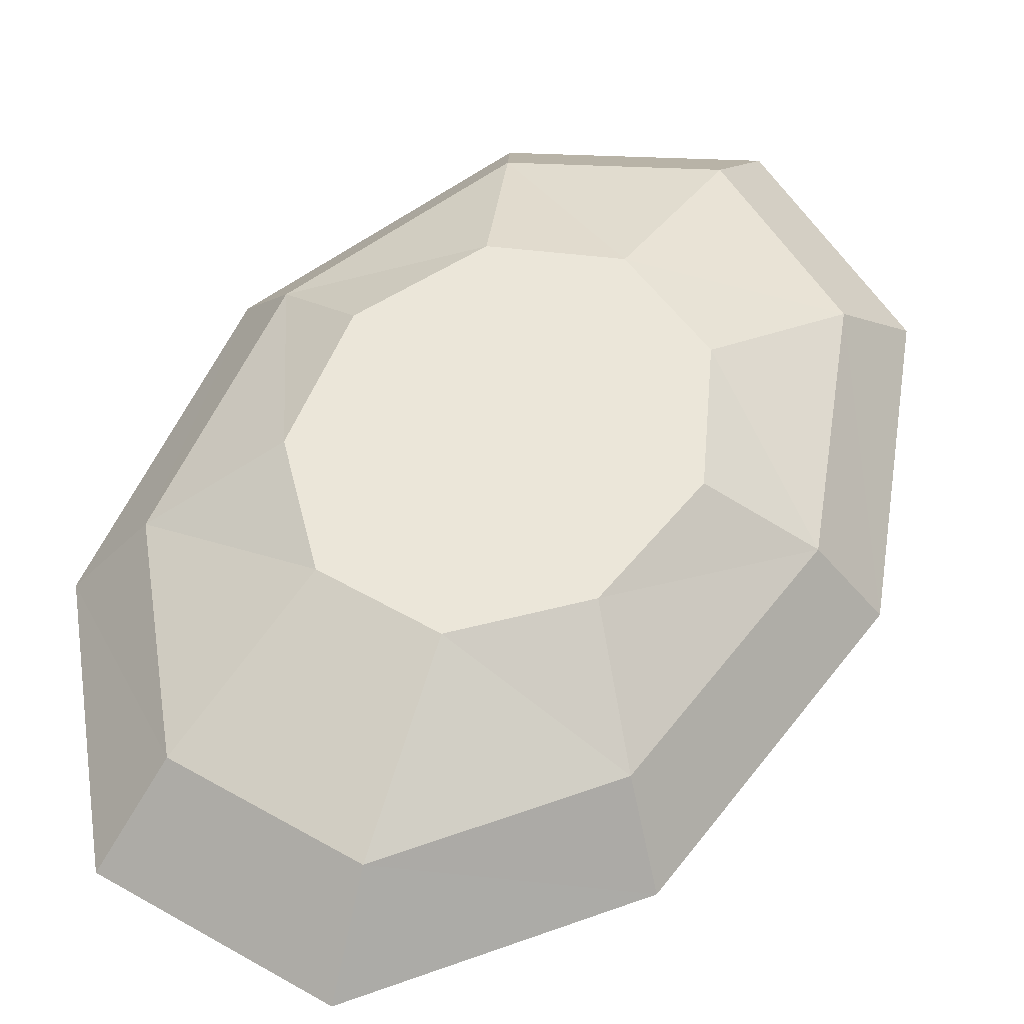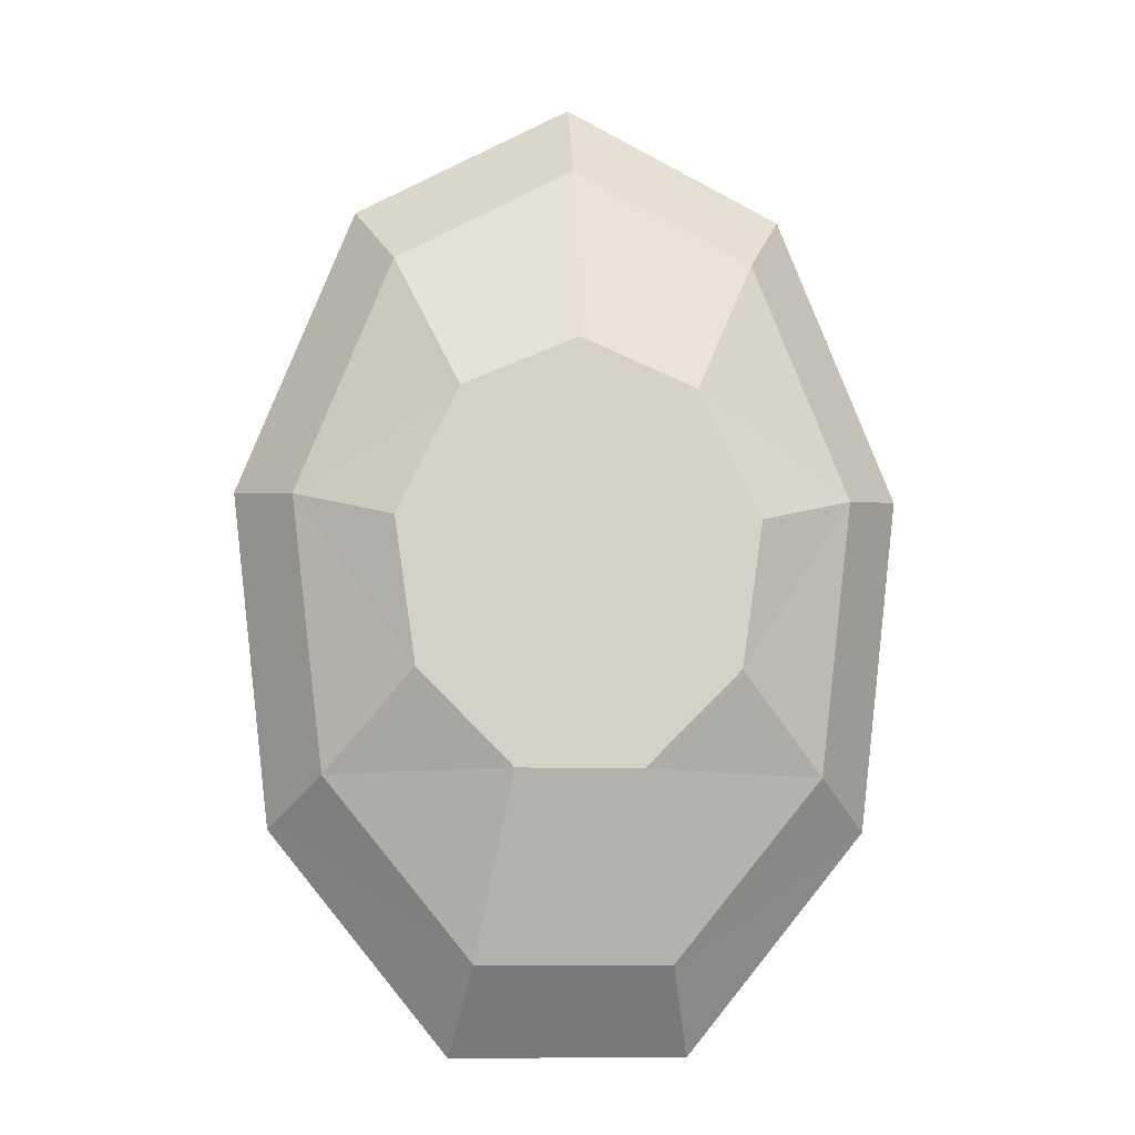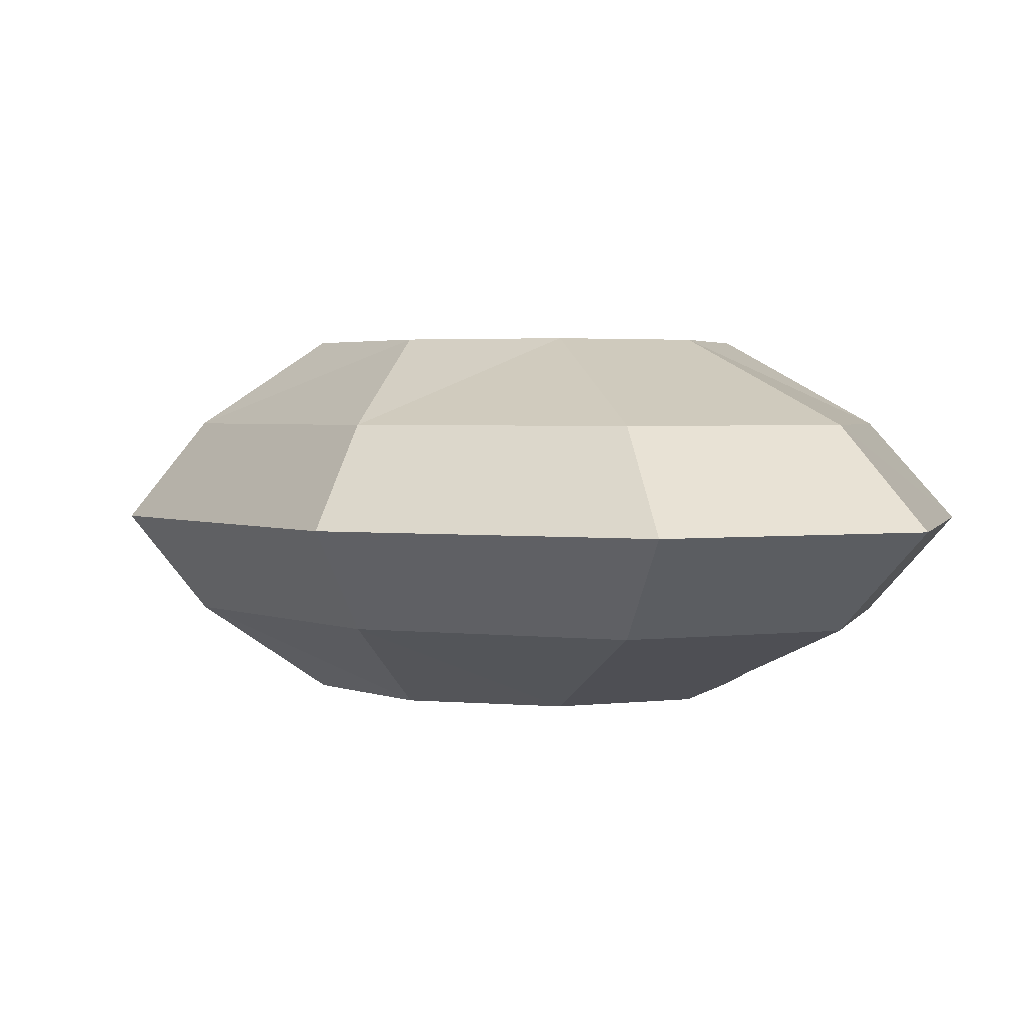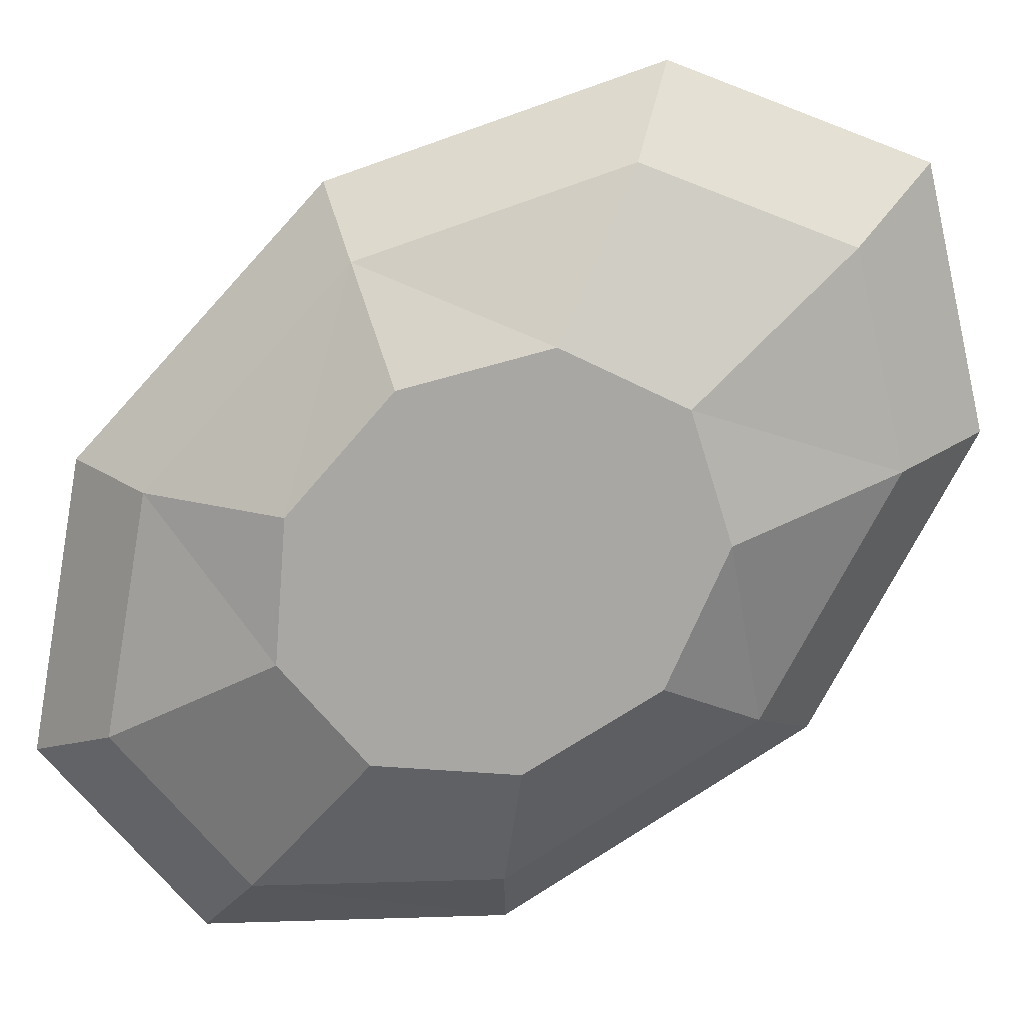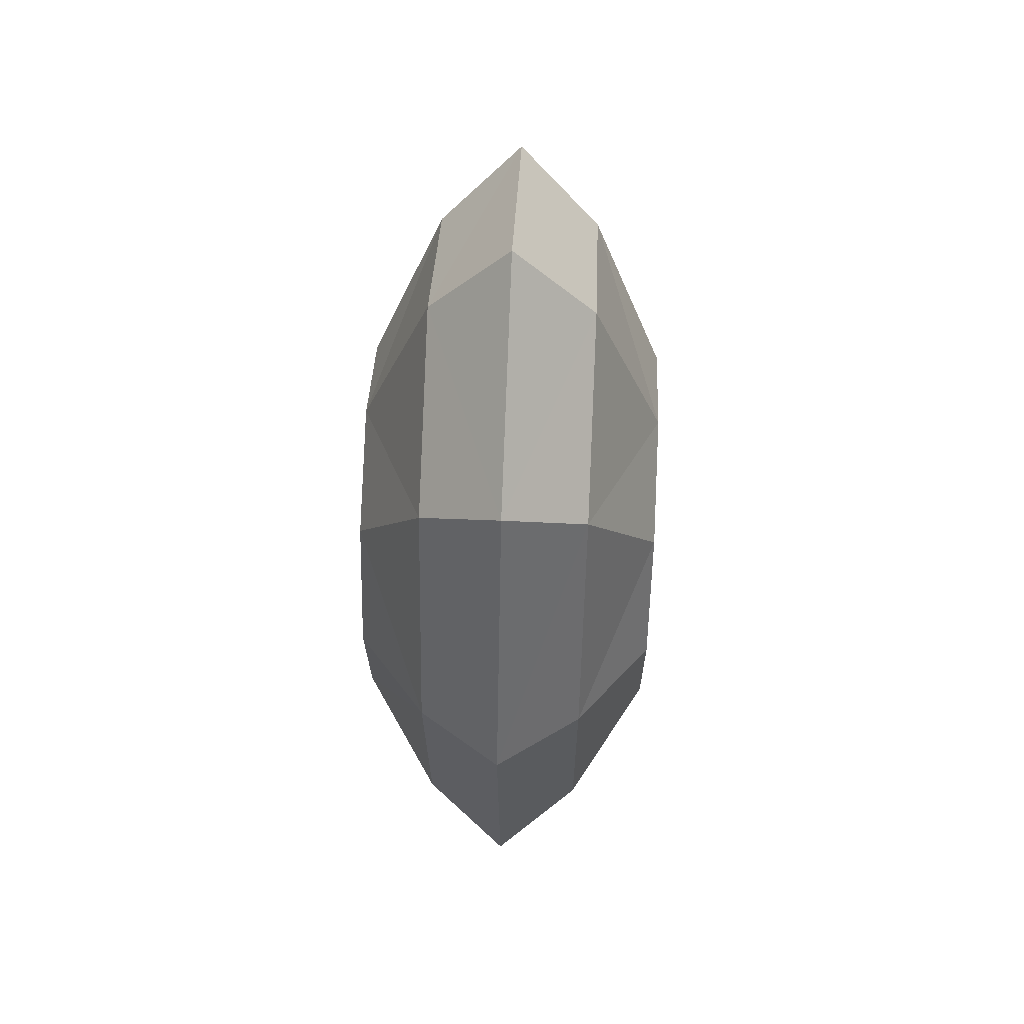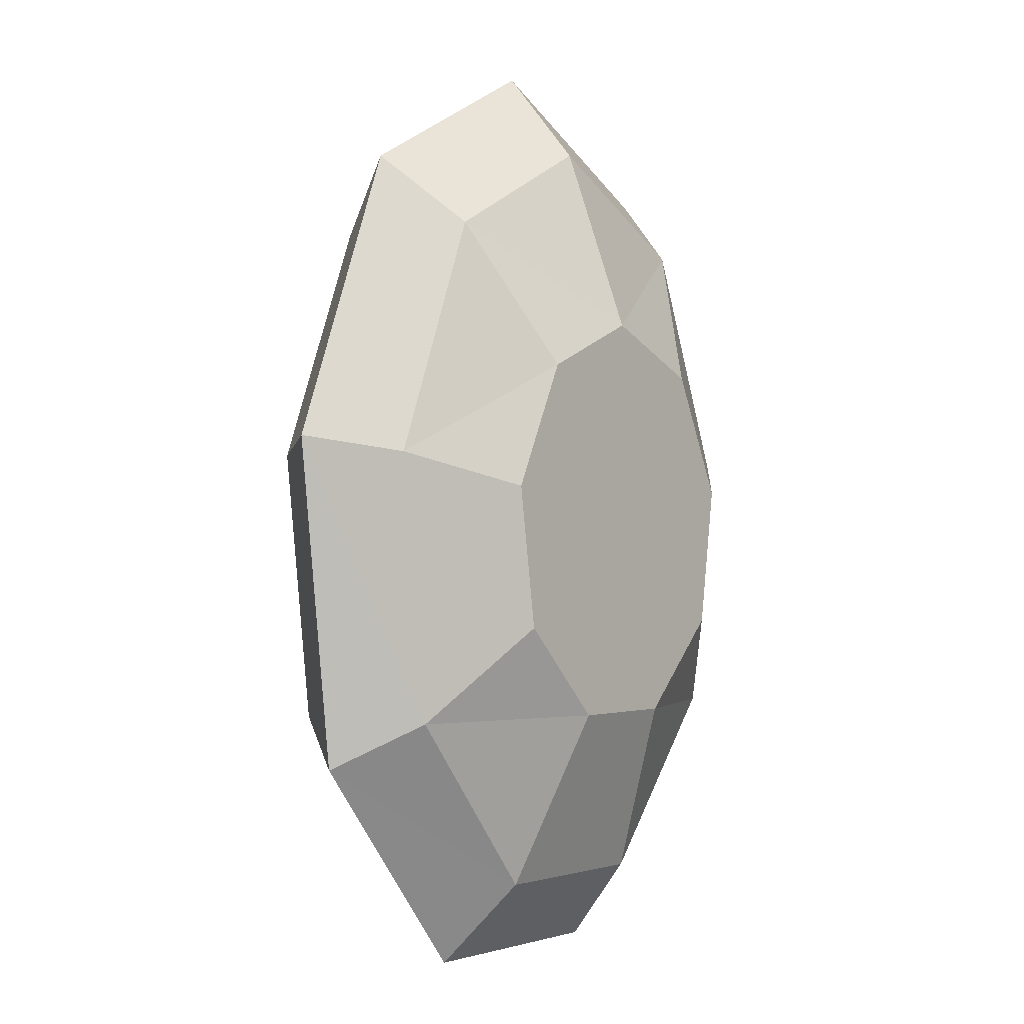
<metadata>
{"format":"obj","ext":"obj","renderer":"f3d","projection":"perspective","resolution":1024,"background":"white","views":[{"elev":56.9,"azim":30.5,"up":"+Z"},{"elev":-10.1,"azim":-4.4,"up":"+Y"},{"elev":2.3,"azim":-25.8,"up":"+Z"},{"elev":-74.6,"azim":130.9,"up":"+Z"},{"elev":60.3,"azim":-87.4,"up":"+Y"},{"elev":-1.1,"azim":128.6,"up":"+Y"}]}
</metadata>
<code>
o Jewel_05_Circle.002
v -0 1.787 -1.266
v -0.9539 1.369 -1.266
v -1.461 0.3102 -1.266
v -1.285 -0.8933 -1.266
v -0.5075 -1.679 -1.266
v 0.5075 -1.679 -1.266
v 1.285 -0.8933 -1.266
v 1.461 0.3102 -1.266
v 0.9539 1.369 -1.266
v -1.493 2.594 -0.6758
v -0 3.386 -0.6758
v -2.288 0.588 -0.6758
v -2.012 -1.693 -0.6758
v -0.7945 -3.182 -0.6758
v 0.7945 -3.182 -0.6758
v 2.012 -1.693 -0.6758
v 2.288 0.588 -0.6758
v 1.493 2.594 -0.6758
v -0 1.787 1.266
v -0.9539 1.369 1.266
v -1.461 0.3102 1.266
v -1.285 -0.8933 1.266
v -0.5075 -1.679 1.266
v 0.5075 -1.679 1.266
v 1.285 -0.8933 1.266
v 1.461 0.3102 1.266
v 0.9539 1.369 1.266
v -1.493 2.594 0.6758
v -0 3.386 0.6758
v -2.288 0.588 0.6758
v -2.012 -1.693 0.6758
v -0.7945 -3.182 0.6758
v 0.7945 -3.182 0.6758
v 2.012 -1.693 0.6758
v 2.288 0.588 0.6758
v 1.493 2.594 0.6758
v -1.83 3.197 0
v -0 4.173 0
v -2.803 0.7246 0
v -2.465 -2.086 0
v -0.9736 -3.921 -0
v 0.9736 -3.921 -0
v 2.465 -2.086 0
v 2.803 0.7246 0
v 1.83 3.197 0
f 4 3 8
f 13 39 12
f 5 15 14
f 2 12 10
f 1 18 9
f 6 16 15
f 4 12 3
f 7 17 16
f 5 13 4
f 1 10 11
f 9 17 8
f 16 44 43
f 14 40 13
f 11 37 38
f 18 44 17
f 15 41 14
f 10 39 37
f 11 45 18
f 15 43 42
f 26 27 21
f 39 31 30
f 23 33 24
f 20 30 21
f 36 19 27
f 24 34 25
f 30 22 21
f 25 35 26
f 31 23 22
f 19 28 20
f 35 27 26
f 34 44 35
f 40 32 31
f 29 37 28
f 44 36 35
f 41 33 32
f 28 39 30
f 45 29 36
f 33 43 34
f 3 2 8
f 2 1 9
f 8 2 9
f 8 7 4
f 7 6 4
f 6 5 4
f 13 40 39
f 5 6 15
f 2 3 12
f 1 11 18
f 6 7 16
f 4 13 12
f 7 8 17
f 5 14 13
f 1 2 10
f 9 18 17
f 16 17 44
f 14 41 40
f 11 10 37
f 18 45 44
f 15 42 41
f 10 12 39
f 11 38 45
f 15 16 43
f 19 20 27
f 20 21 27
f 21 22 25
f 22 23 25
f 23 24 25
f 25 26 21
f 39 40 31
f 23 32 33
f 20 28 30
f 36 29 19
f 24 33 34
f 30 31 22
f 25 34 35
f 31 32 23
f 19 29 28
f 35 36 27
f 34 43 44
f 40 41 32
f 29 38 37
f 44 45 36
f 41 42 33
f 28 37 39
f 45 38 29
f 33 42 43

</code>
